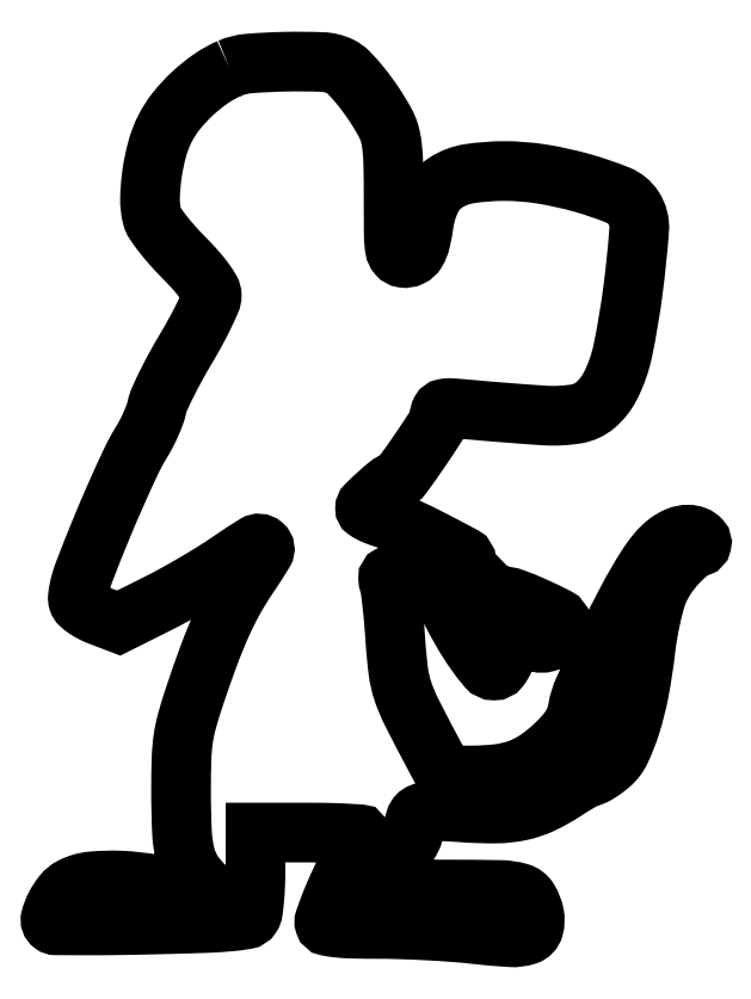
<metadata>
{"format":"dxf","ext":"dxf","renderer":"ezdxf+matplotlib","layout":"modelspace","background":"white","min_lineweight":24,"dpi":150}
</metadata>
<code>
0
SECTION
2
ENTITIES
0
POLYLINE
8
0
66
1
70
1
0
VERTEX
8
0
10
41.07
20
198.4
42
0.04926
0
VERTEX
8
0
10
36.8
20
196.1
42
0.03623
0
VERTEX
8
0
10
32.59
20
192.7
42
0.03637
0
VERTEX
8
0
10
28.93
20
188.7
42
0.05136
0
VERTEX
8
0
10
26.34
20
184.7
42
0.05062
0
VERTEX
8
0
10
24.58
20
180.1
42
0.03054
0
VERTEX
8
0
10
23.39
20
174.4
42
0.03068
0
VERTEX
8
0
10
22.92
20
168.8
42
0.06705
0
VERTEX
8
0
10
23.4
20
164.5
42
0.08872
0
VERTEX
8
0
10
24.04
20
163.1
42
0.01521
0
VERTEX
8
0
10
25.77
20
160.7
42
0.01615
0
VERTEX
8
0
10
28.01
20
158
42
0.0138
0
VERTEX
8
0
10
30.53
20
155.4
42
-0.01258
0
VERTEX
8
0
10
33.27
20
152.4
42
-0.02373
0
VERTEX
8
0
10
35.3
20
150
42
-0.02709
0
VERTEX
8
0
10
36.64
20
147.9
42
-0.1325
0
VERTEX
8
0
10
37
20
146.6
42
-0.1037
0
VERTEX
8
0
10
36.71
20
145.2
42
-0.009603
0
VERTEX
8
0
10
35.27
20
142.1
42
-0.01204
0
VERTEX
8
0
10
33.36
20
138.4
42
-0.009166
0
VERTEX
8
0
10
31.1
20
134.4
42
0.008914
0
VERTEX
8
0
10
28.79
20
130.4
42
0.01012
0
VERTEX
8
0
10
26.72
20
126.4
42
0.009402
0
VERTEX
8
0
10
25.1
20
123
42
0.05398
0
VERTEX
8
0
10
24.48
20
121.1
42
-0.03692
0
VERTEX
8
0
10
24.01
20
119.4
42
-0.01534
0
VERTEX
8
0
10
23.15
20
117.3
42
-0.01508
0
VERTEX
8
0
10
22.08
20
115.1
42
-0.01884
0
VERTEX
8
0
10
20.95
20
113.1
42
0.02753
0
VERTEX
8
0
10
18.61
20
108.8
42
0.00645
0
VERTEX
8
0
10
15.2
20
101.3
42
0.006593
0
VERTEX
8
0
10
11.47
20
92.53
42
0.006241
0
VERTEX
8
0
10
7.906
20
83.53
42
0.01914
0
VERTEX
8
0
10
7.219
20
81.5
42
0.02198
0
VERTEX
8
0
10
6.725
20
79.51
42
0.02175
0
VERTEX
8
0
10
6.456
20
77.81
42
0.1055
0
VERTEX
8
0
10
6.551
20
76.84
42
0.132
0
VERTEX
8
0
10
7.043
20
76.07
42
0.03376
0
VERTEX
8
0
10
8.21
20
75.14
42
0.032
0
VERTEX
8
0
10
9.735
20
74.23
42
0.02772
0
VERTEX
8
0
10
11.44
20
73.47
42
0
0
VERTEX
8
0
10
15.78
20
71.81
42
0
0
VERTEX
8
0
10
24.64
20
76.25
42
0.01011
0
VERTEX
8
0
10
28.58
20
78.32
42
0.006341
0
VERTEX
8
0
10
33.1
20
80.89
42
0.006364
0
VERTEX
8
0
10
37.49
20
83.54
42
0.01155
0
VERTEX
8
0
10
41
20
85.84
42
-0.01096
0
VERTEX
8
0
10
46.96
20
89.74
42
-0.329
0
VERTEX
8
0
10
48.65
20
89.61
42
-0.3668
0
VERTEX
8
0
10
48.9
20
88.03
42
-0.01192
0
VERTEX
8
0
10
45.16
20
82.23
42
0.02365
0
VERTEX
8
0
10
41.99
20
77.06
42
0.02067
0
VERTEX
8
0
10
39.17
20
71.38
42
0.01661
0
VERTEX
8
0
10
36.34
20
64.41
42
0.007698
0
VERTEX
8
0
10
33.11
20
55.19
42
0.01235
0
VERTEX
8
0
10
31.38
20
49.56
42
0.03233
0
VERTEX
8
0
10
30.5
20
45.42
42
0.02824
0
VERTEX
8
0
10
30.11
20
40.89
42
0.007623
0
VERTEX
8
0
10
30
20
33.69
42
0.01094
0
VERTEX
8
0
10
30.21
20
24.08
42
0.05192
0
VERTEX
8
0
10
31.02
20
18.64
42
0.08499
0
VERTEX
8
0
10
32.71
20
14.86
42
0.06427
0
VERTEX
8
0
10
35.71
20
11.43
42
-0.007615
0
VERTEX
8
0
10
37.74
20
9.585
42
-0.08284
0
VERTEX
8
0
10
38.4
20
8.709
42
-0.4077
0
VERTEX
8
0
10
38.27
20
8.254
42
-0.1231
0
VERTEX
8
0
10
37.5
20
8.046
42
-0.06666
0
VERTEX
8
0
10
36.37
20
8.176
42
-0.01192
0
VERTEX
8
0
10
34.33
20
8.746
42
-0.01269
0
VERTEX
8
0
10
31.94
20
9.537
42
-0.01115
0
VERTEX
8
0
10
29.5
20
10.48
42
0.05296
0
VERTEX
8
0
10
23.53
20
12.23
42
0.03406
0
VERTEX
8
0
10
16.36
20
13.03
42
0.03405
0
VERTEX
8
0
10
9.583
20
12.86
42
0.0963
0
VERTEX
8
0
10
5.059
20
11.53
42
0.1035
0
VERTEX
8
0
10
3.059
20
9.902
42
0.0524
0
VERTEX
8
0
10
1.282
20
7.168
42
0.05421
0
VERTEX
8
0
10
0.2476
20
4.45
42
0.3058
0
VERTEX
8
0
10
0.7369
20
3.06
42
0.1593
0
VERTEX
8
0
10
1.4
20
2.838
42
0.001025
0
VERTEX
8
0
10
7.676
20
2.807
42
0.00397
0
VERTEX
8
0
10
14.88
20
2.844
42
0.002507
0
VERTEX
8
0
10
23.29
20
2.996
42
0.002379
0
VERTEX
8
0
10
34.94
20
3.321
42
0.01382
0
VERTEX
8
0
10
41.07
20
3.691
42
0.02031
0
VERTEX
8
0
10
44.78
20
4.17
42
0.2129
0
VERTEX
8
0
10
46.02
20
5
42
0.1071
0
VERTEX
8
0
10
46.4
20
6.022
42
0.01061
0
VERTEX
8
0
10
46.7
20
8.63
42
0.01299
0
VERTEX
8
0
10
46.91
20
11.79
42
0.009955
0
VERTEX
8
0
10
46.98
20
15.25
42
0
0
VERTEX
8
0
10
47
20
24
42
0
0
VERTEX
8
0
10
59
20
24
42
-0.004955
0
VERTEX
8
0
10
63.6
20
23.95
42
-0.008248
0
VERTEX
8
0
10
67.47
20
23.81
42
-0.002711
0
VERTEX
8
0
10
70.76
20
23.62
42
-0.3957
0
VERTEX
8
0
10
71
20
23.37
42
-0.1032
0
VERTEX
8
0
10
70.9
20
22.91
42
-0.001363
0
VERTEX
8
0
10
69.73
20
20.23
42
-0.003846
0
VERTEX
8
0
10
68.33
20
17.14
42
-0.002508
0
VERTEX
8
0
10
66.67
20
13.6
42
0.008274
0
VERTEX
8
0
10
65.04
20
10.01
42
0.01201
0
VERTEX
8
0
10
63.74
20
6.784
42
0.00768
0
VERTEX
8
0
10
62.76
20
4.072
42
0.1645
0
VERTEX
8
0
10
62.76
20
3.231
42
0.2693
0
VERTEX
8
0
10
63.43
20
2.637
42
0.02374
0
VERTEX
8
0
10
65.76
20
2.285
42
0.01973
0
VERTEX
8
0
10
69.31
20
2.063
42
0.005763
0
VERTEX
8
0
10
74.79
20
2
42
-0.008214
0
VERTEX
8
0
10
80.01
20
1.914
42
-0.005109
0
VERTEX
8
0
10
86.14
20
1.65
42
-0.005124
0
VERTEX
8
0
10
92.18
20
1.266
42
-0.009239
0
VERTEX
8
0
10
97.12
20
0.8088
42
0.0123
0
VERTEX
8
0
10
105.2
20
0.1117
42
0.09702
0
VERTEX
8
0
10
108.9
20
0.6035
42
0.2501
0
VERTEX
8
0
10
110.5
20
2.277
42
0.1162
0
VERTEX
8
0
10
110.6
20
5.349
42
0.08759
0
VERTEX
8
0
10
109.3
20
8.637
42
0.1883
0
VERTEX
8
0
10
107.2
20
10.26
42
0.06543
0
VERTEX
8
0
10
103
20
10.89
42
0.004492
0
VERTEX
8
0
10
90.88
20
11
42
-0.003589
0
VERTEX
8
0
10
84.41
20
11.05
42
-0.00598
0
VERTEX
8
0
10
78.96
20
11.19
42
-0.001434
0
VERTEX
8
0
10
74.25
20
11.38
42
-0.4014
0
VERTEX
8
0
10
74
20
11.65
42
-0.1691
0
VERTEX
8
0
10
74.14
20
12.06
42
-0.0049
0
VERTEX
8
0
10
75.32
20
13.52
42
-0.009363
0
VERTEX
8
0
10
76.78
20
15.21
42
-0.006252
0
VERTEX
8
0
10
78.5
20
17.1
42
0.02014
0
VERTEX
8
0
10
80.28
20
19.17
42
0.02633
0
VERTEX
8
0
10
81.73
20
21.2
42
0.02808
0
VERTEX
8
0
10
82.73
20
22.99
42
0.1123
0
VERTEX
8
0
10
83.02
20
24.21
42
-0.07881
0
VERTEX
8
0
10
83.48
20
27.04
42
-0.2237
0
VERTEX
8
0
10
84.83
20
28.46
42
-0.1005
0
VERTEX
8
0
10
87.64
20
28.94
42
-0.01052
0
VERTEX
8
0
10
94.33
20
28.59
42
0.02085
0
VERTEX
8
0
10
101.9
20
28.35
42
0.05029
0
VERTEX
8
0
10
107.5
20
28.97
42
0.05754
0
VERTEX
8
0
10
112.4
20
30.62
42
0.03553
0
VERTEX
8
0
10
117.7
20
33.59
42
-0.008275
0
VERTEX
8
0
10
119.7
20
34.9
42
-0.01134
0
VERTEX
8
0
10
121.6
20
36
42
-0.008243
0
VERTEX
8
0
10
123.2
20
36.85
42
-0.1185
0
VERTEX
8
0
10
123.8
20
37
42
0.1224
0
VERTEX
8
0
10
124.4
20
37.14
42
0.01802
0
VERTEX
8
0
10
125.4
20
37.72
42
0.01944
0
VERTEX
8
0
10
126.6
20
38.52
42
0.0156
0
VERTEX
8
0
10
127.8
20
39.46
42
0.1082
0
VERTEX
8
0
10
130.3
20
42.79
42
0.0342
0
VERTEX
8
0
10
132.6
20
48.67
42
0.02912
0
VERTEX
8
0
10
134.5
20
56.38
42
0.01789
0
VERTEX
8
0
10
136
20
65.64
42
-0.01395
0
VERTEX
8
0
10
136.5
20
69.47
42
-0.01235
0
VERTEX
8
0
10
137.3
20
73.42
42
-0.0125
0
VERTEX
8
0
10
138.2
20
76.95
42
-0.03654
0
VERTEX
8
0
10
139
20
79.31
42
-0.0465
0
VERTEX
8
0
10
140.8
20
82.42
42
-0.0355
0
VERTEX
8
0
10
143.2
20
85.47
42
-0.03639
0
VERTEX
8
0
10
145.8
20
87.94
42
-0.09006
0
VERTEX
8
0
10
148.1
20
89.21
42
0.2595
0
VERTEX
8
0
10
148.8
20
89.91
42
0.2447
0
VERTEX
8
0
10
148.5
20
90.84
42
0.1209
0
VERTEX
8
0
10
147.3
20
91.7
42
0.09095
0
VERTEX
8
0
10
145.7
20
92
42
0.09895
0
VERTEX
8
0
10
143.3
20
91.53
42
0.0671
0
VERTEX
8
0
10
141
20
90.15
42
0.05398
0
VERTEX
8
0
10
138.6
20
87.86
42
0.03118
0
VERTEX
8
0
10
136.3
20
84.66
42
0.02054
0
VERTEX
8
0
10
131.9
20
77.25
42
0.008507
0
VERTEX
8
0
10
126.7
20
66.89
42
0.006077
0
VERTEX
8
0
10
121.9
20
56.66
42
0.06511
0
VERTEX
8
0
10
120.5
20
52.28
42
-0.04746
0
VERTEX
8
0
10
120
20
50.16
42
-0.05007
0
VERTEX
8
0
10
119
20
48.22
42
-0.04205
0
VERTEX
8
0
10
117.6
20
46.24
42
-0.02104
0
VERTEX
8
0
10
115.4
20
44
42
-0.03916
0
VERTEX
8
0
10
111.3
20
40.68
42
-0.06147
0
VERTEX
8
0
10
107.3
20
38.58
42
-0.05781
0
VERTEX
8
0
10
102.7
20
37.44
42
-0.03042
0
VERTEX
8
0
10
96.86
20
37.04
42
0
0
VERTEX
8
0
10
90.21
20
37
42
0
0
VERTEX
8
0
10
87.68
20
41.75
42
-0.005244
0
VERTEX
8
0
10
82.65
20
51.42
42
-0.0366
0
VERTEX
8
0
10
80.6
20
56.32
42
-0.04997
0
VERTEX
8
0
10
79.57
20
60.86
42
-0.01455
0
VERTEX
8
0
10
78.89
20
68
42
0.005008
0
VERTEX
8
0
10
78.58
20
72.19
42
0.006193
0
VERTEX
8
0
10
78.2
20
76.08
42
0.005158
0
VERTEX
8
0
10
77.81
20
79.33
42
0.04507
0
VERTEX
8
0
10
77.49
20
80.75
42
-0.06693
0
VERTEX
8
0
10
77.26
20
82.05
42
-0.3002
0
VERTEX
8
0
10
77.63
20
82.68
42
-0.1064
0
VERTEX
8
0
10
78.76
20
82.95
42
-0.006878
0
VERTEX
8
0
10
82.13
20
82.98
42
0
0
VERTEX
8
0
10
87.5
20
82.96
42
0
0
VERTEX
8
0
10
90.97
20
75.88
42
0.01563
0
VERTEX
8
0
10
94.02
20
70.11
42
0.02361
0
VERTEX
8
0
10
97.06
20
65.32
42
0.02124
0
VERTEX
8
0
10
99.8
20
61.76
42
0.2218
0
VERTEX
8
0
10
101.4
20
61
42
0.2327
0
VERTEX
8
0
10
102.7
20
61.6
42
0.06164
0
VERTEX
8
0
10
103.8
20
63.54
42
0.05986
0
VERTEX
8
0
10
104.5
20
65.84
42
0.1351
0
VERTEX
8
0
10
104.3
20
67.64
42
-0.1291
0
VERTEX
8
0
10
104.2
20
68.54
42
-0.3808
0
VERTEX
8
0
10
104.7
20
68.91
42
-0.0516
0
VERTEX
8
0
10
106.1
20
68.71
42
-0.001876
0
VERTEX
8
0
10
111.3
20
67.41
42
0.1303
0
VERTEX
8
0
10
113.3
20
67.44
42
0.09902
0
VERTEX
8
0
10
115.2
20
68.42
42
0.1061
0
VERTEX
8
0
10
116.6
20
70.01
42
0.172
0
VERTEX
8
0
10
116.8
20
71.72
42
0.2273
0
VERTEX
8
0
10
115.8
20
73.07
42
0.01263
0
VERTEX
8
0
10
110.9
20
75.43
42
0.01823
0
VERTEX
8
0
10
105.9
20
77.47
42
0.08837
0
VERTEX
8
0
10
102.9
20
78
42
-0.1783
0
VERTEX
8
0
10
101.3
20
78.62
42
-0.02136
0
VERTEX
8
0
10
98.31
20
81.35
42
-0.02148
0
VERTEX
8
0
10
95.61
20
84.32
42
-0.1752
0
VERTEX
8
0
10
95
20
86.02
42
0.2765
0
VERTEX
8
0
10
94.36
20
87.1
42
0.004004
0
VERTEX
8
0
10
87.5
20
90.7
42
0.01116
0
VERTEX
8
0
10
80.76
20
93.98
42
0.02935
0
VERTEX
8
0
10
75.75
20
95.94
42
-0.01884
0
VERTEX
8
0
10
74.31
20
96.47
42
-0.02783
0
VERTEX
8
0
10
73.1
20
97.04
42
-0.02666
0
VERTEX
8
0
10
72.21
20
97.6
42
-0.2458
0
VERTEX
8
0
10
72
20
97.99
42
-0.2012
0
VERTEX
8
0
10
72.36
20
98.84
42
-0.00873
0
VERTEX
8
0
10
74.74
20
101.1
42
-0.01413
0
VERTEX
8
0
10
77.18
20
103.2
42
-0.06962
0
VERTEX
8
0
10
78.73
20
104.2
42
0.1338
0
VERTEX
8
0
10
80.51
20
105.6
42
0.007961
0
VERTEX
8
0
10
84.53
20
111.3
42
0.007647
0
VERTEX
8
0
10
88.39
20
117.1
42
0.1432
0
VERTEX
8
0
10
89
20
119.2
42
-0.1311
0
VERTEX
8
0
10
89.28
20
120.2
42
-0.2156
0
VERTEX
8
0
10
90.02
20
120.8
42
-0.06718
0
VERTEX
8
0
10
91.63
20
120.9
42
-0.005744
0
VERTEX
8
0
10
95.75
20
120.6
42
0.006306
0
VERTEX
8
0
10
112.8
20
119.2
42
0.05763
0
VERTEX
8
0
10
120.2
20
119.6
42
0.1378
0
VERTEX
8
0
10
124.6
20
121.6
42
0.09712
0
VERTEX
8
0
10
127.9
20
125.9
42
0.06744
0
VERTEX
8
0
10
130.8
20
134.1
42
0.01829
0
VERTEX
8
0
10
133.1
20
147.8
42
0.0135
0
VERTEX
8
0
10
134.5
20
161.6
42
0.1659
0
VERTEX
8
0
10
133.2
20
166.6
42
0.1523
0
VERTEX
8
0
10
129.7
20
169.5
42
0.02689
0
VERTEX
8
0
10
121.6
20
172.3
42
0.02946
0
VERTEX
8
0
10
112.3
20
174.3
42
0.03986
0
VERTEX
8
0
10
103.7
20
175
42
0.03832
0
VERTEX
8
0
10
95.68
20
174.4
42
0.1054
0
VERTEX
8
0
10
90.42
20
172.4
42
0.1337
0
VERTEX
8
0
10
87.17
20
168.7
42
0.08038
0
VERTEX
8
0
10
85.42
20
163.2
42
-0.0201
0
VERTEX
8
0
10
84.66
20
159.1
42
-0.07793
0
VERTEX
8
0
10
83.69
20
156.7
42
-0.1462
0
VERTEX
8
0
10
82.4
20
155.5
42
-0.1501
0
VERTEX
8
0
10
80.68
20
155.2
42
-0.1832
0
VERTEX
8
0
10
79.45
20
155.9
42
-0.1378
0
VERTEX
8
0
10
78.8
20
157.3
42
-0.03672
0
VERTEX
8
0
10
78.54
20
160.3
42
-0.002479
0
VERTEX
8
0
10
78.5
20
169
42
0.004858
0
VERTEX
8
0
10
78.43
20
176.4
42
0.023
0
VERTEX
8
0
10
78.15
20
180.7
42
0.04022
0
VERTEX
8
0
10
77.59
20
183.6
42
0.05663
0
VERTEX
8
0
10
76.6
20
186
42
0.02223
0
VERTEX
8
0
10
74.04
20
190.2
42
0.02245
0
VERTEX
8
0
10
71.12
20
194.2
42
0.02236
0
VERTEX
8
0
10
68.3
20
197.4
42
0.09169
0
VERTEX
8
0
10
66.2
20
198.9
42
0.1006
0
VERTEX
8
0
10
62.26
20
199.9
42
0.01424
0
VERTEX
8
0
10
53.87
20
200
42
0.01524
0
VERTEX
8
0
10
45.48
20
199.5
42
0.08242
0
SEQEND
0
ENDSEC
0
EOF

</code>
